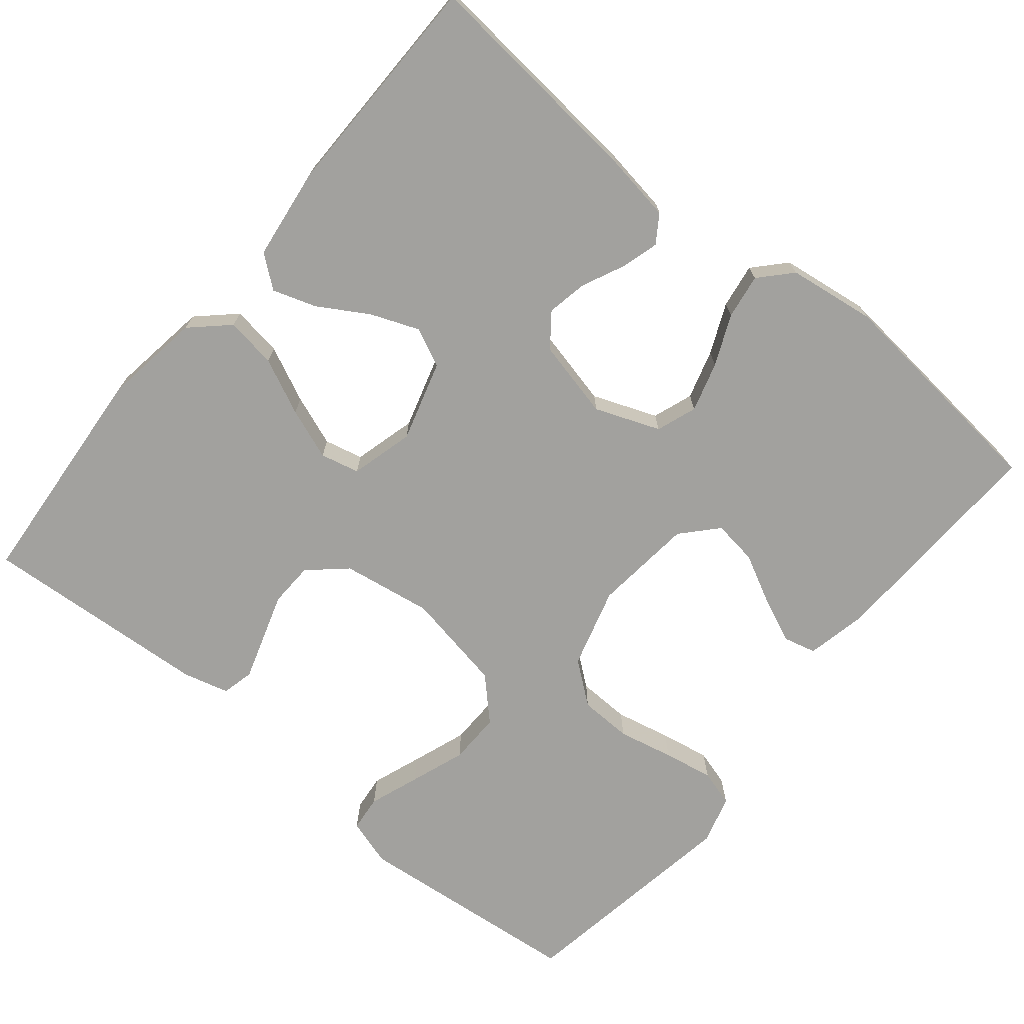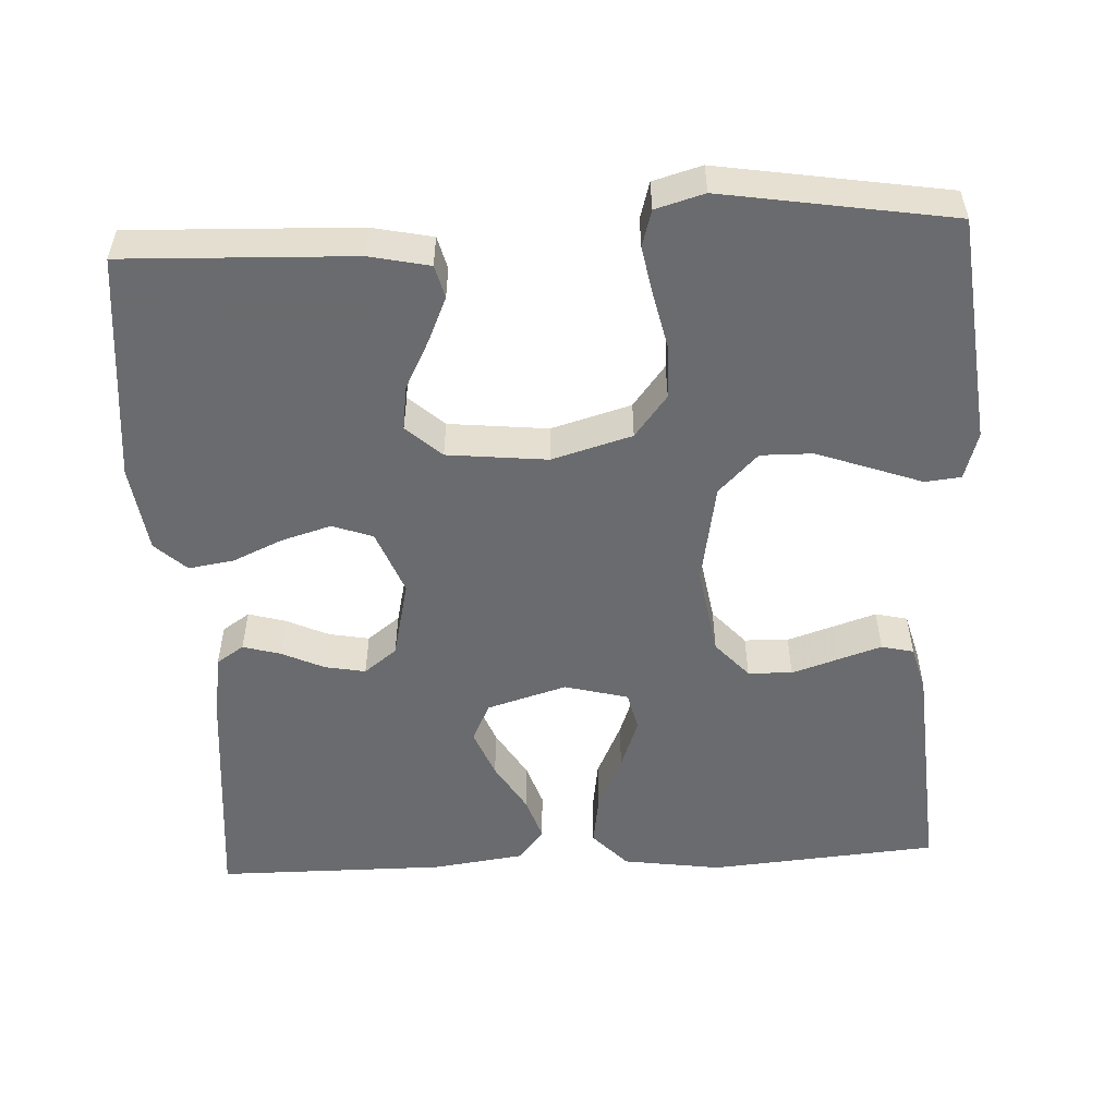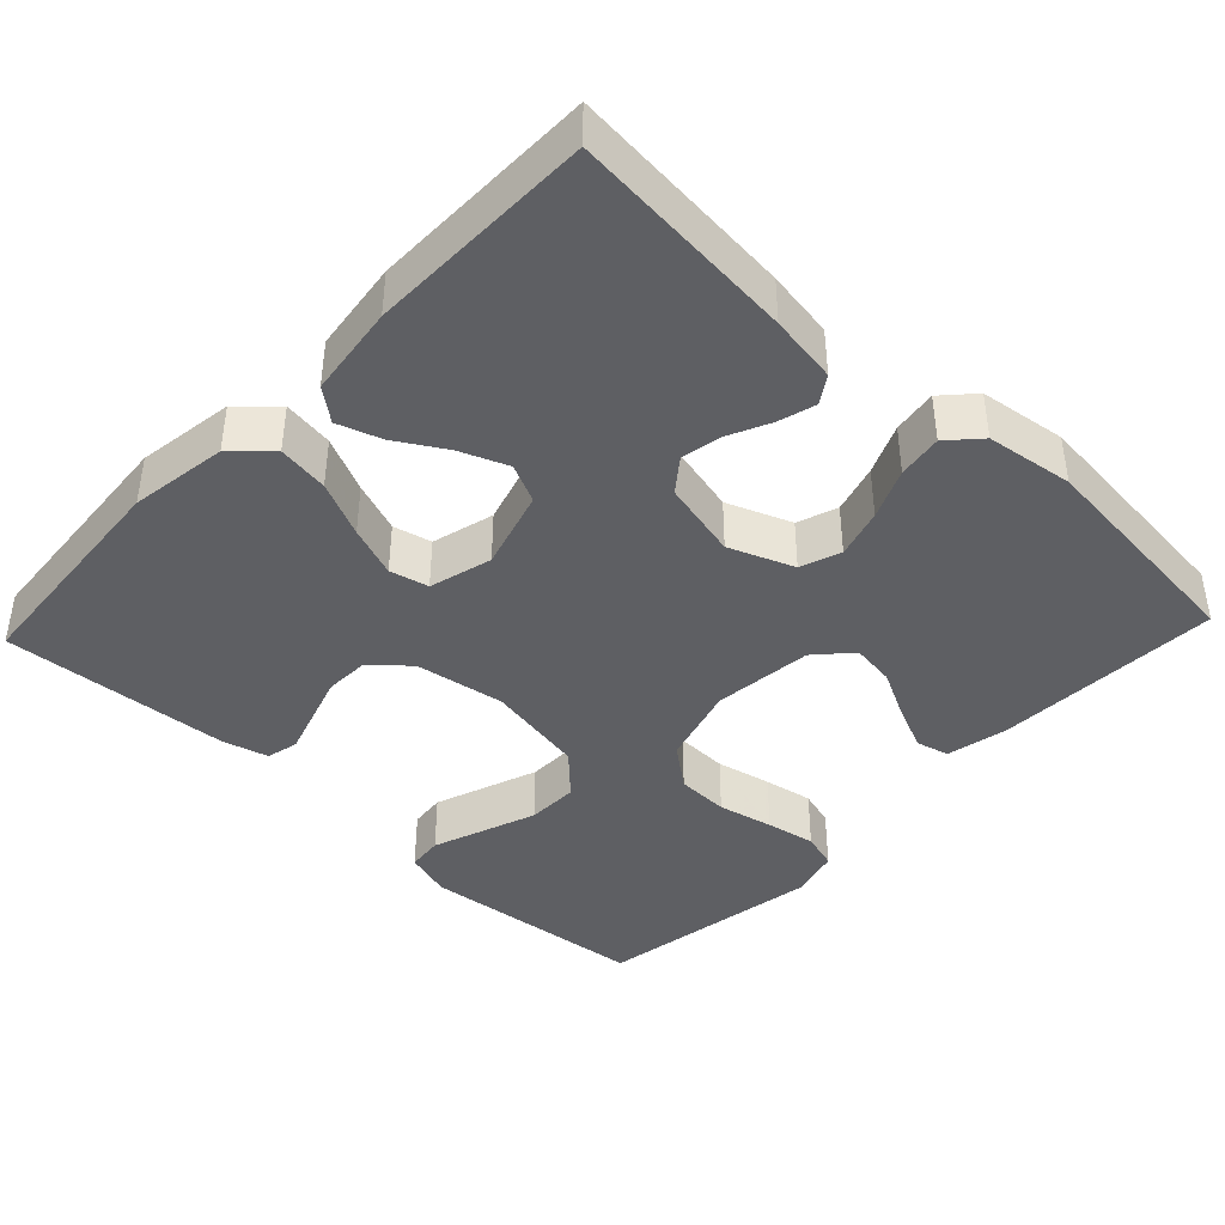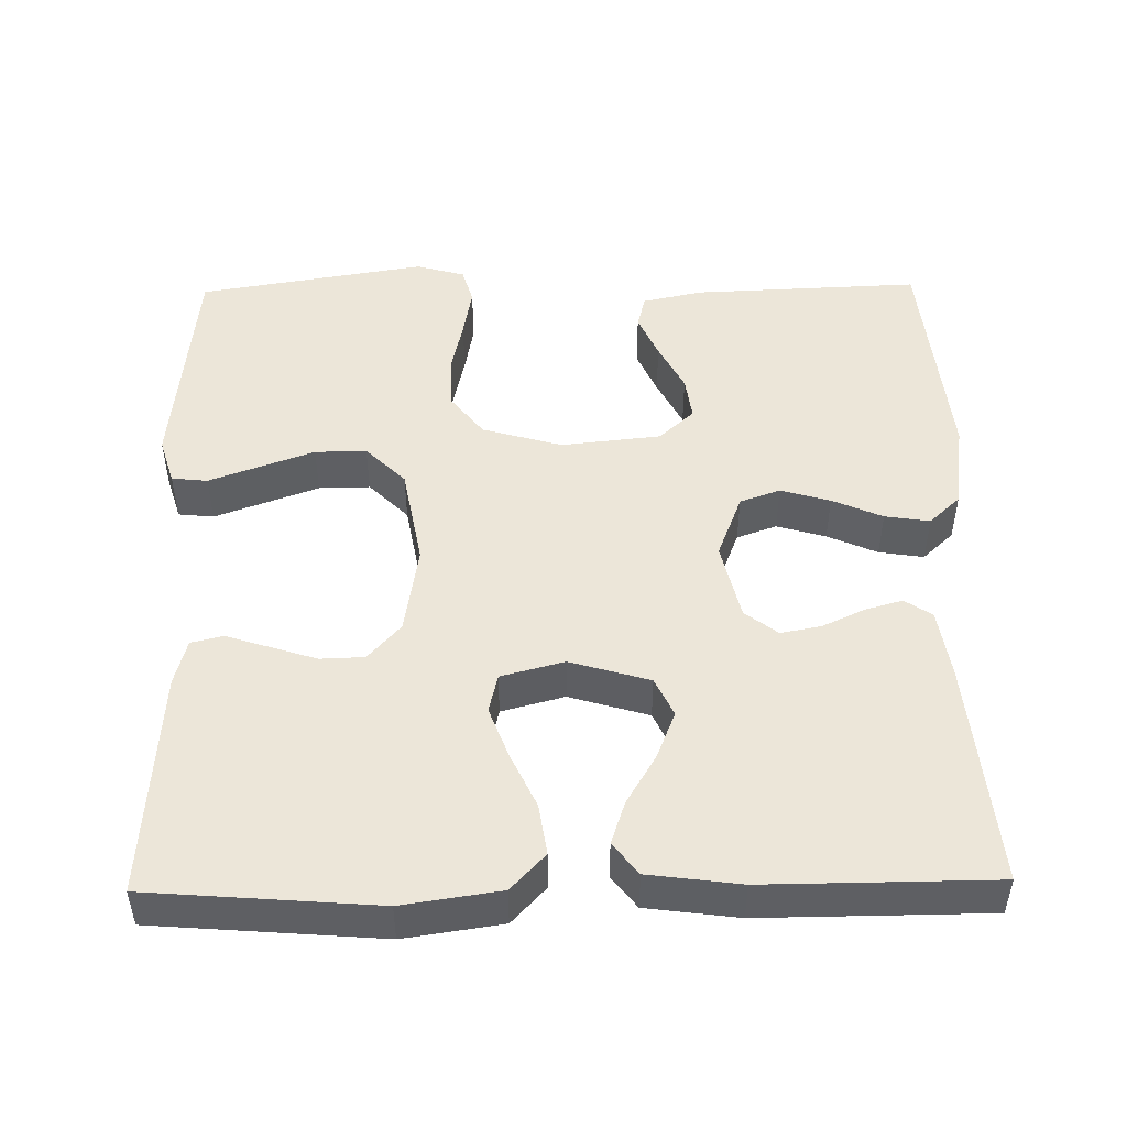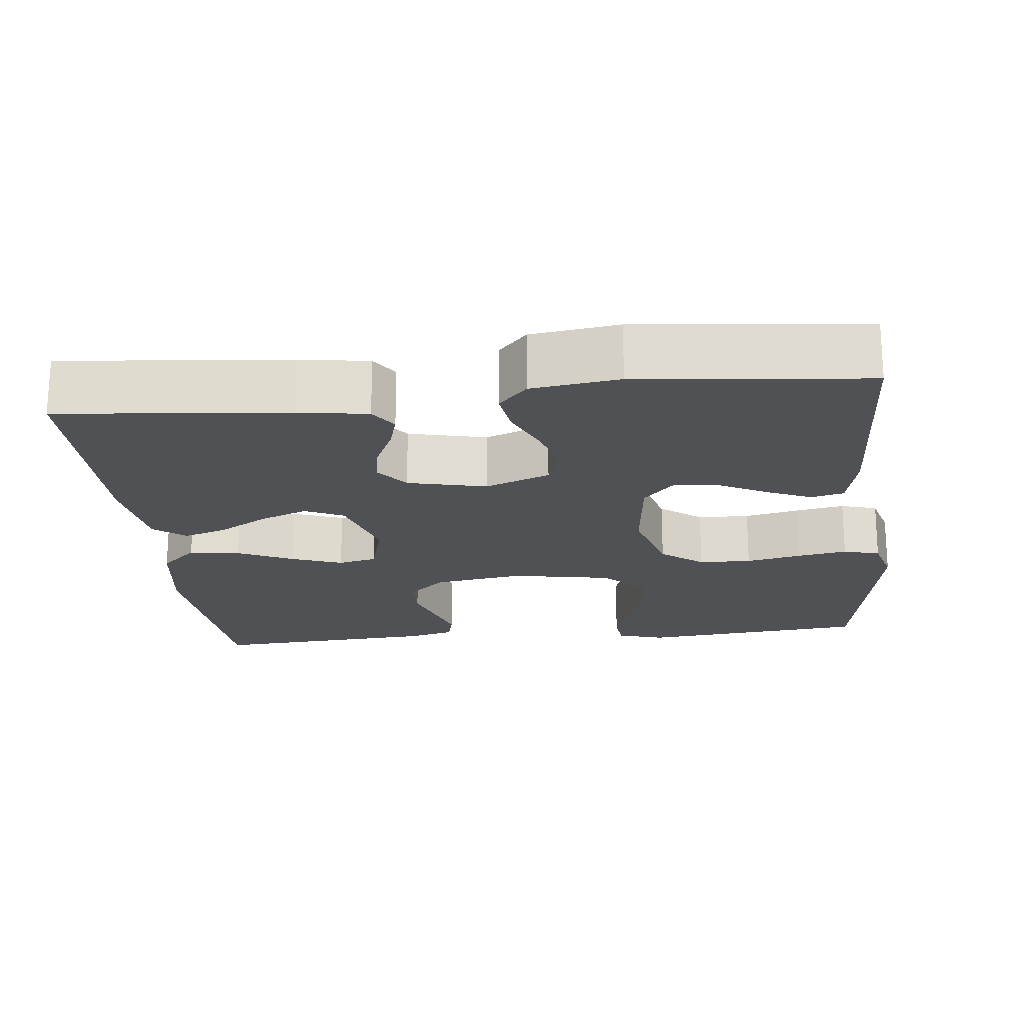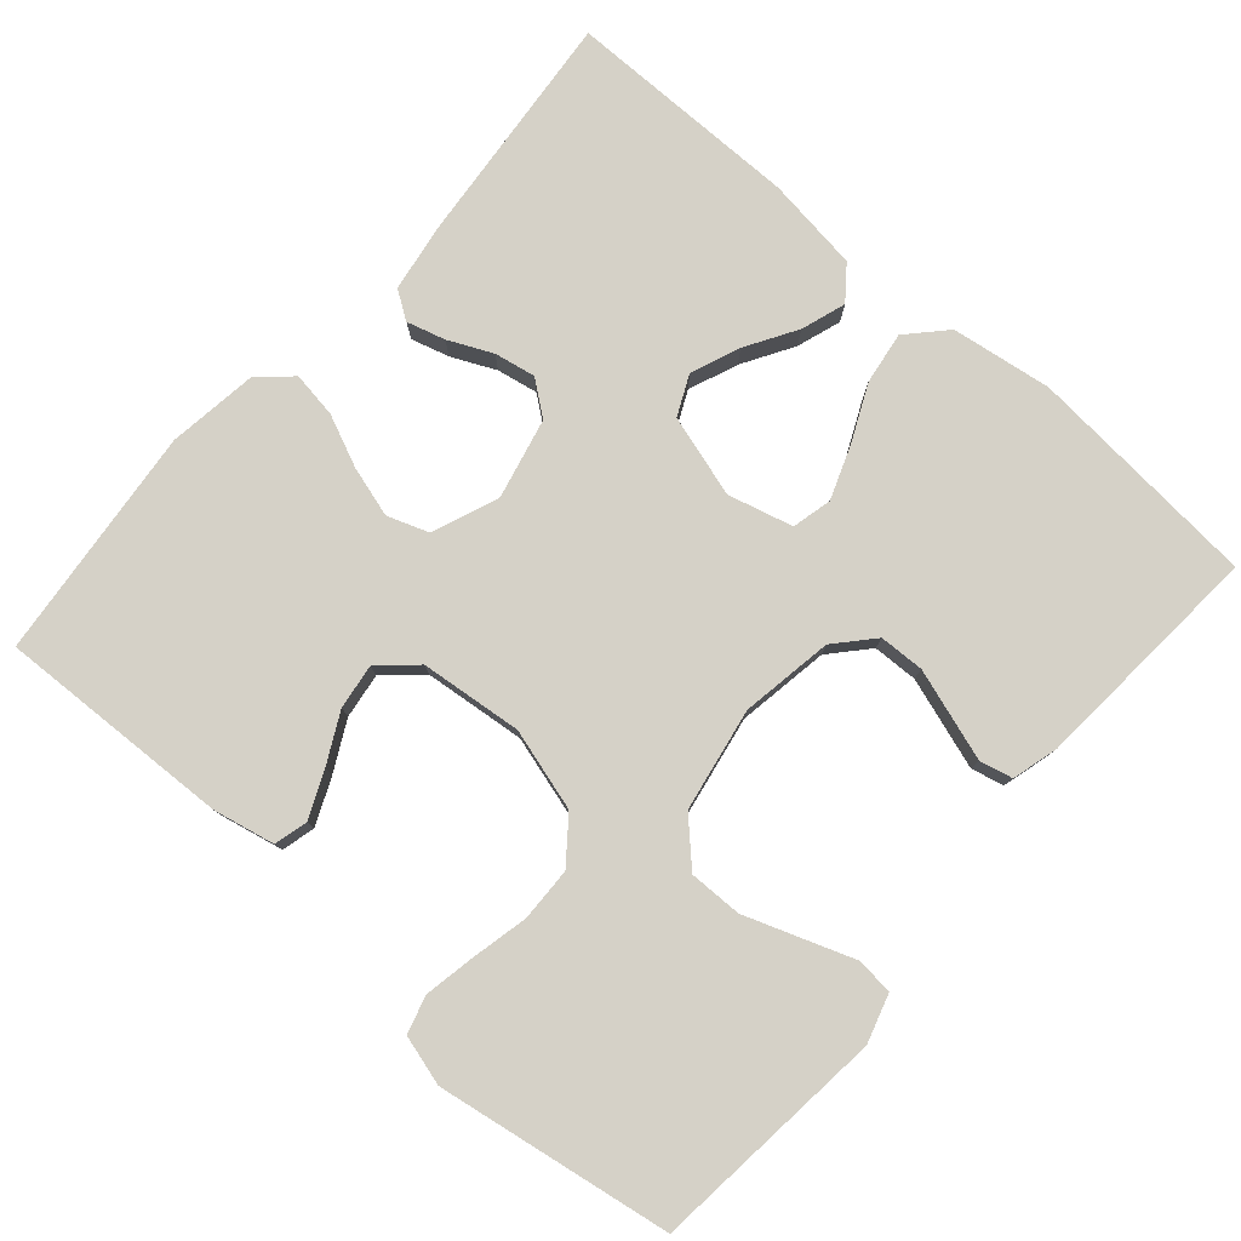
<metadata>
{"format":"obj","ext":"obj","renderer":"f3d","projection":"perspective","resolution":1024,"background":"white","views":[{"elev":-72.0,"azim":-39.5,"up":"+Y"},{"elev":-53.3,"azim":93.0,"up":"+Y"},{"elev":-41.3,"azim":-43.4,"up":"+Y"},{"elev":48.9,"azim":-90.9,"up":"+Y"},{"elev":-20.0,"azim":6.1,"up":"+Y"},{"elev":79.5,"azim":131.2,"up":"+Y"}]}
</metadata>
<code>
v 0.5 0.07 -0.5
v 0.2 0.07 -0.531
v 0.138 0.07 -0.512
v 0.133 0.07 -0.465
v 0.157 0.07 -0.399
v 0.183 0.07 -0.327
v 0.184 0.07 -0.259
v 0.132 0.07 -0.207
v 0 0.07 -0.183
v -0.118 0.07 -0.202
v -0.166 0.07 -0.245
v -0.168 0.07 -0.303
v -0.148 0.07 -0.365
v -0.13 0.07 -0.421
v -0.14 0.07 -0.463
v -0.2 0.07 -0.479
v -0.5 0.07 -0.5
v -0.524 0.07 -0.2
v -0.505 0.07 -0.071
v -0.457 0.07 -0.026
v -0.39 0.07 -0.036
v -0.317 0.07 -0.07
v -0.25 0.07 -0.095
v -0.199 0.07 -0.083
v -0.177 0.07 0
v -0.208 0.07 0.105
v -0.259 0.07 0.129
v -0.322 0.07 0.104
v -0.387 0.07 0.065
v -0.444 0.07 0.046
v -0.486 0.07 0.079
v -0.502 0.07 0.2
v -0.5 0.07 0.5
v -0.2 0.07 0.472
v -0.11 0.07 0.458
v -0.086 0.07 0.422
v -0.1 0.07 0.373
v -0.126 0.07 0.317
v -0.136 0.07 0.264
v -0.103 0.07 0.221
v 0 0.07 0.197
v 0.085 0.07 0.23
v 0.104 0.07 0.283
v 0.085 0.07 0.348
v 0.056 0.07 0.414
v 0.047 0.07 0.473
v 0.085 0.07 0.514
v 0.2 0.07 0.53
v 0.5 0.07 0.5
v 0.488 0.07 0.2
v 0.471 0.07 0.121
v 0.428 0.07 0.11
v 0.369 0.07 0.136
v 0.305 0.07 0.169
v 0.247 0.07 0.177
v 0.205 0.07 0.131
v 0.191 0.07 0
v 0.221 0.07 -0.105
v 0.276 0.07 -0.148
v 0.345 0.07 -0.15
v 0.418 0.07 -0.134
v 0.483 0.07 -0.122
v 0.531 0.07 -0.136
v 0.549 0.07 -0.2
v 0.5 0 -0.5
v 0.2 0 -0.531
v 0.138 0 -0.512
v 0.133 0 -0.465
v 0.157 0 -0.399
v 0.183 0 -0.327
v 0.184 0 -0.259
v 0.132 0 -0.207
v 0 0 -0.183
v -0.118 0 -0.202
v -0.166 0 -0.245
v -0.168 0 -0.303
v -0.148 0 -0.365
v -0.13 0 -0.421
v -0.14 0 -0.463
v -0.2 0 -0.479
v -0.5 0 -0.5
v -0.524 0 -0.2
v -0.505 0 -0.071
v -0.457 0 -0.026
v -0.39 0 -0.036
v -0.317 0 -0.07
v -0.25 0 -0.095
v -0.199 0 -0.083
v -0.177 0 0
v -0.208 0 0.105
v -0.259 0 0.129
v -0.322 0 0.104
v -0.387 0 0.065
v -0.444 0 0.046
v -0.486 0 0.079
v -0.502 0 0.2
v -0.5 0 0.5
v -0.2 0 0.472
v -0.11 0 0.458
v -0.086 0 0.422
v -0.1 0 0.373
v -0.126 0 0.317
v -0.136 0 0.264
v -0.103 0 0.221
v 0 0 0.197
v 0.085 0 0.23
v 0.104 0 0.283
v 0.085 0 0.348
v 0.056 0 0.414
v 0.047 0 0.473
v 0.085 0 0.514
v 0.2 0 0.53
v 0.5 0 0.5
v 0.488 0 0.2
v 0.471 0 0.121
v 0.428 0 0.11
v 0.369 0 0.136
v 0.305 0 0.169
v 0.247 0 0.177
v 0.205 0 0.131
v 0.191 0 0
v 0.221 0 -0.105
v 0.276 0 -0.148
v 0.345 0 -0.15
v 0.418 0 -0.134
v 0.483 0 -0.122
v 0.531 0 -0.136
v 0.549 0 -0.2
f 60 61 62 63
f 60 63 64 1
f 51 52 53 54
f 49 50 51 54
f 49 54 55
f 48 49 55 56
f 44 45 46 47
f 43 44 47 48
f 42 43 48 56
f 35 36 37 38
f 35 38 39
f 34 35 39
f 33 34 39
f 32 33 39 40
f 28 29 30 31
f 27 28 31 32
f 19 20 21 22
f 19 22 23
f 18 19 23
f 17 18 23 24
f 12 13 14 15
f 12 15 16 17
f 2 3 4 5
f 2 5 6
f 59 60 1 2
f 58 59 2 6
f 57 58 6 7
f 41 42 56 57
f 41 57 7 8
f 27 32 40 41
f 26 27 41
f 25 26 41 8
f 24 25 8 9
f 11 12 17 24
f 10 11 24
f 9 10 24
f 127 126 125 124
f 65 128 127 124
f 118 117 116 115
f 118 115 114 113
f 119 118 113
f 120 119 113 112
f 111 110 109 108
f 112 111 108 107
f 120 112 107 106
f 102 101 100 99
f 103 102 99
f 103 99 98
f 103 98 97
f 104 103 97 96
f 95 94 93 92
f 96 95 92 91
f 86 85 84 83
f 87 86 83
f 87 83 82
f 88 87 82 81
f 79 78 77 76
f 81 80 79 76
f 69 68 67 66
f 70 69 66
f 66 65 124 123
f 70 66 123 122
f 71 70 122 121
f 121 120 106 105
f 72 71 121 105
f 105 104 96 91
f 105 91 90
f 72 105 90 89
f 73 72 89 88
f 88 81 76 75
f 88 75 74
f 88 74 73
f 1 65 66 2
f 2 66 67 3
f 3 67 68 4
f 4 68 69 5
f 5 69 70 6
f 6 70 71 7
f 7 71 72 8
f 8 72 73 9
f 9 73 74 10
f 10 74 75 11
f 11 75 76 12
f 12 76 77 13
f 13 77 78 14
f 14 78 79 15
f 15 79 80 16
f 16 80 81 17
f 17 81 82 18
f 18 82 83 19
f 19 83 84 20
f 20 84 85 21
f 21 85 86 22
f 22 86 87 23
f 23 87 88 24
f 24 88 89 25
f 25 89 90 26
f 26 90 91 27
f 27 91 92 28
f 28 92 93 29
f 29 93 94 30
f 30 94 95 31
f 31 95 96 32
f 32 96 97 33
f 33 97 98 34
f 34 98 99 35
f 35 99 100 36
f 36 100 101 37
f 37 101 102 38
f 38 102 103 39
f 39 103 104 40
f 40 104 105 41
f 41 105 106 42
f 42 106 107 43
f 43 107 108 44
f 44 108 109 45
f 45 109 110 46
f 46 110 111 47
f 47 111 112 48
f 48 112 113 49
f 49 113 114 50
f 50 114 115 51
f 51 115 116 52
f 52 116 117 53
f 53 117 118 54
f 54 118 119 55
f 55 119 120 56
f 56 120 121 57
f 57 121 122 58
f 58 122 123 59
f 59 123 124 60
f 60 124 125 61
f 61 125 126 62
f 62 126 127 63
f 63 127 128 64
f 64 128 65 1

</code>
